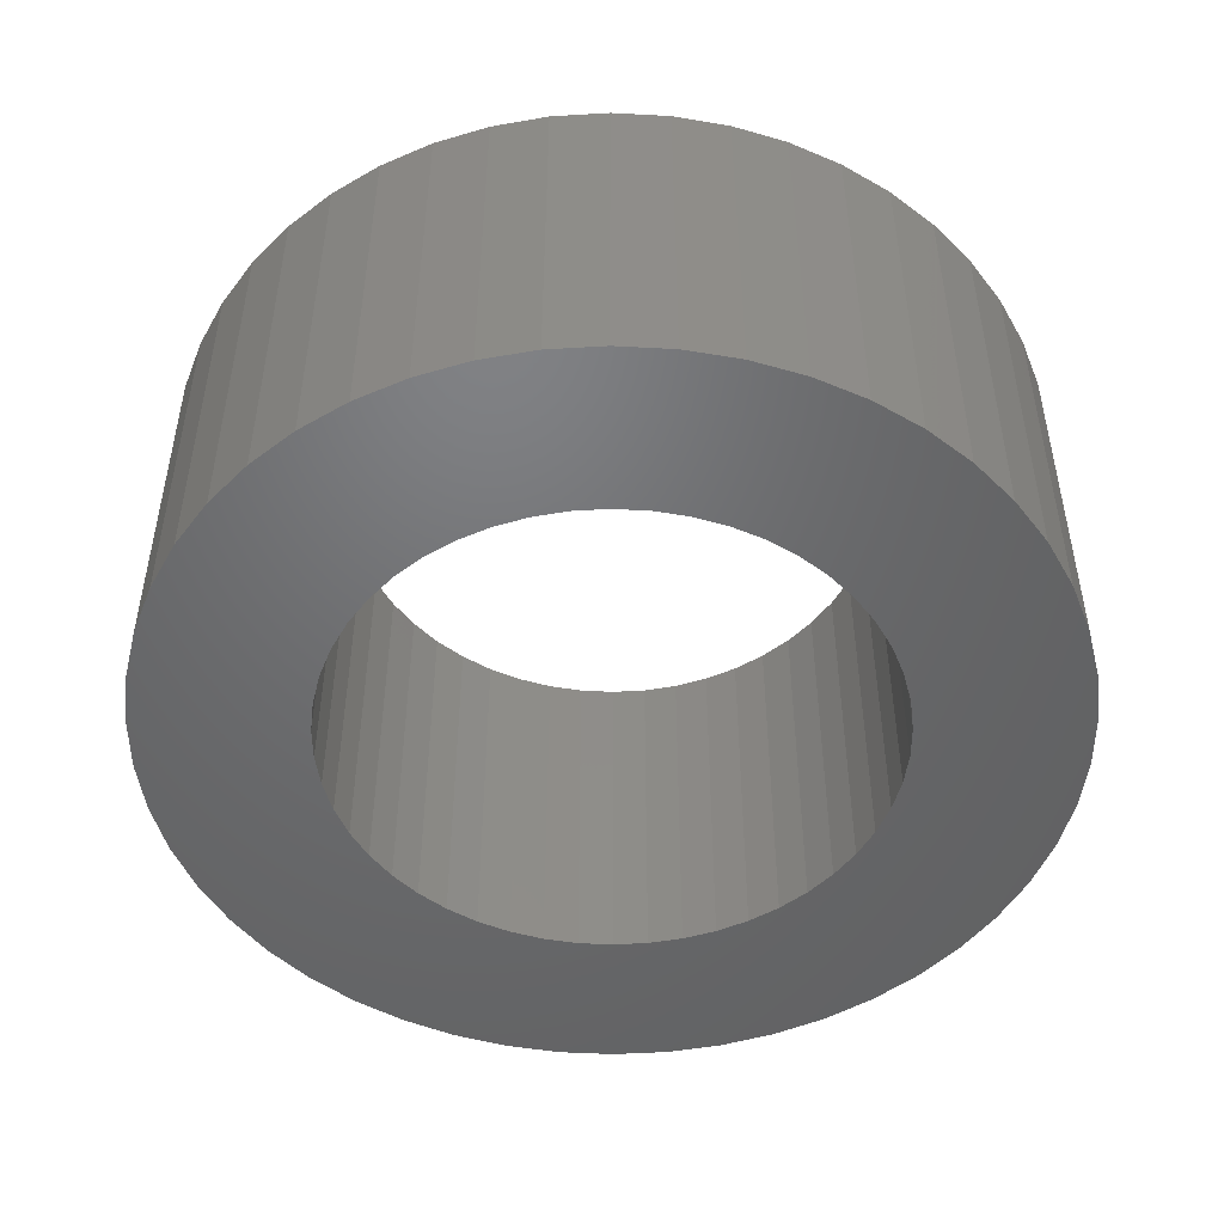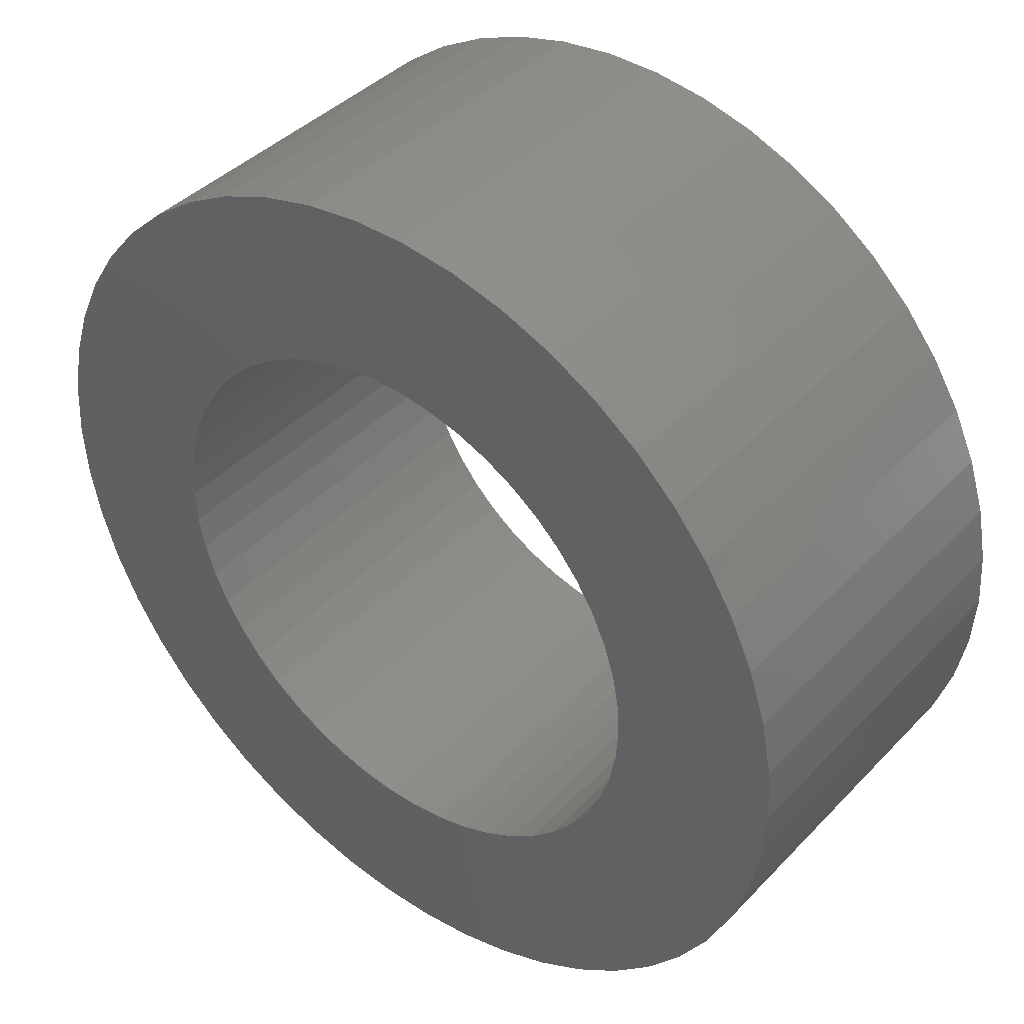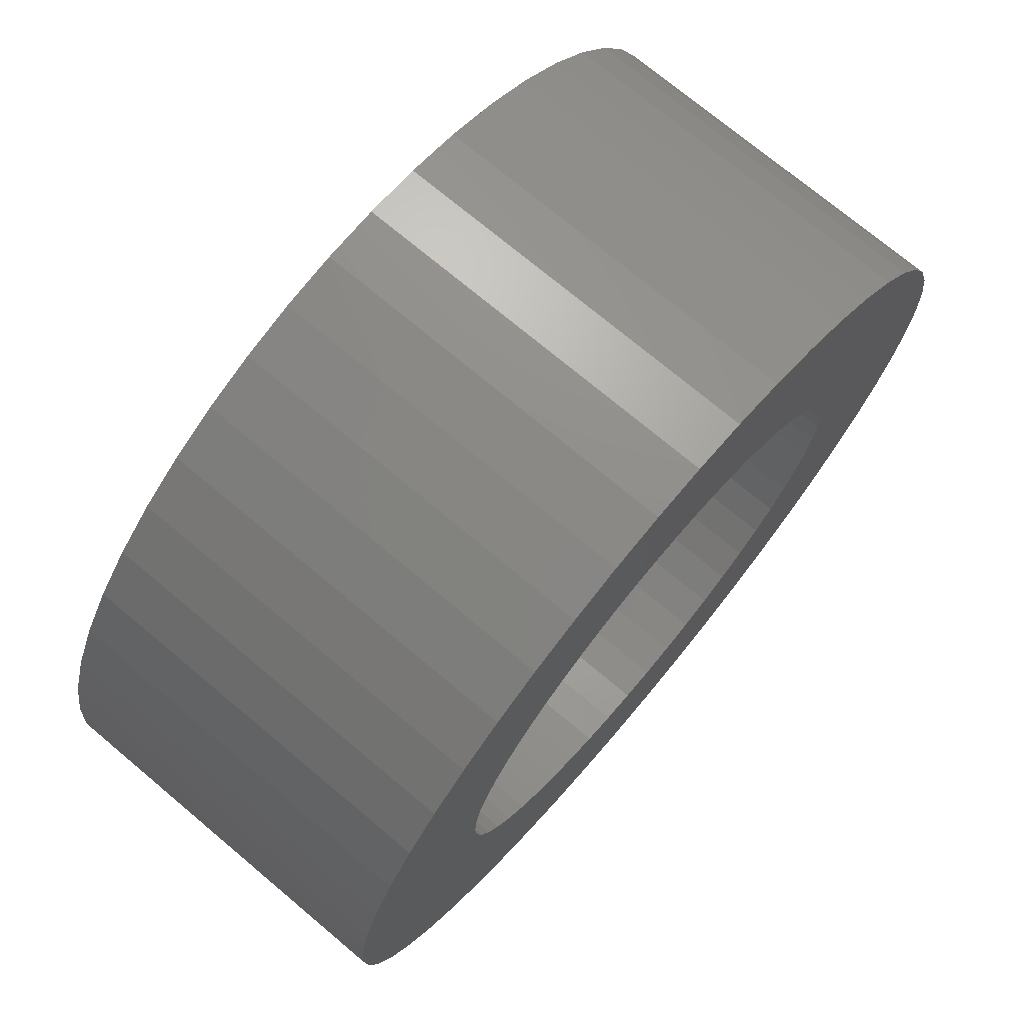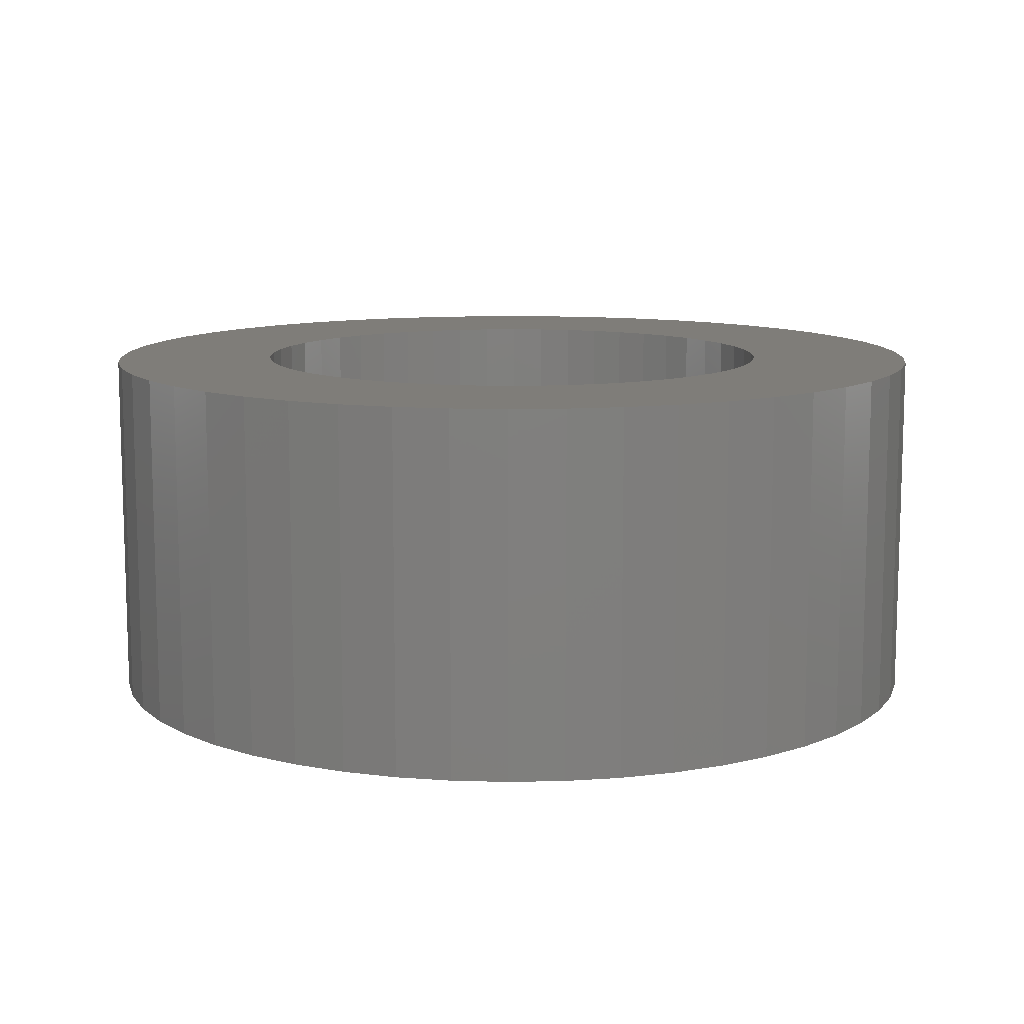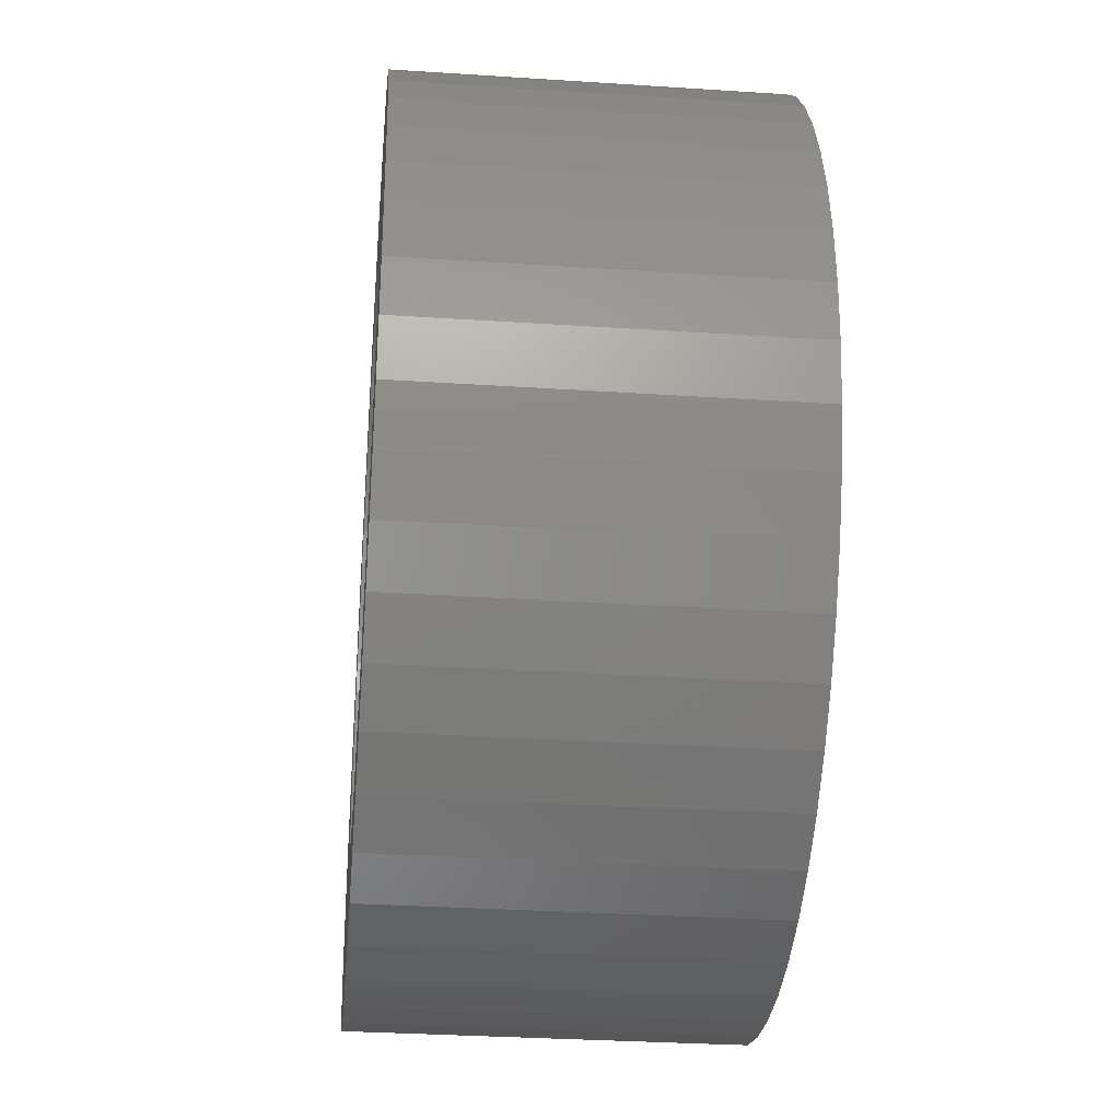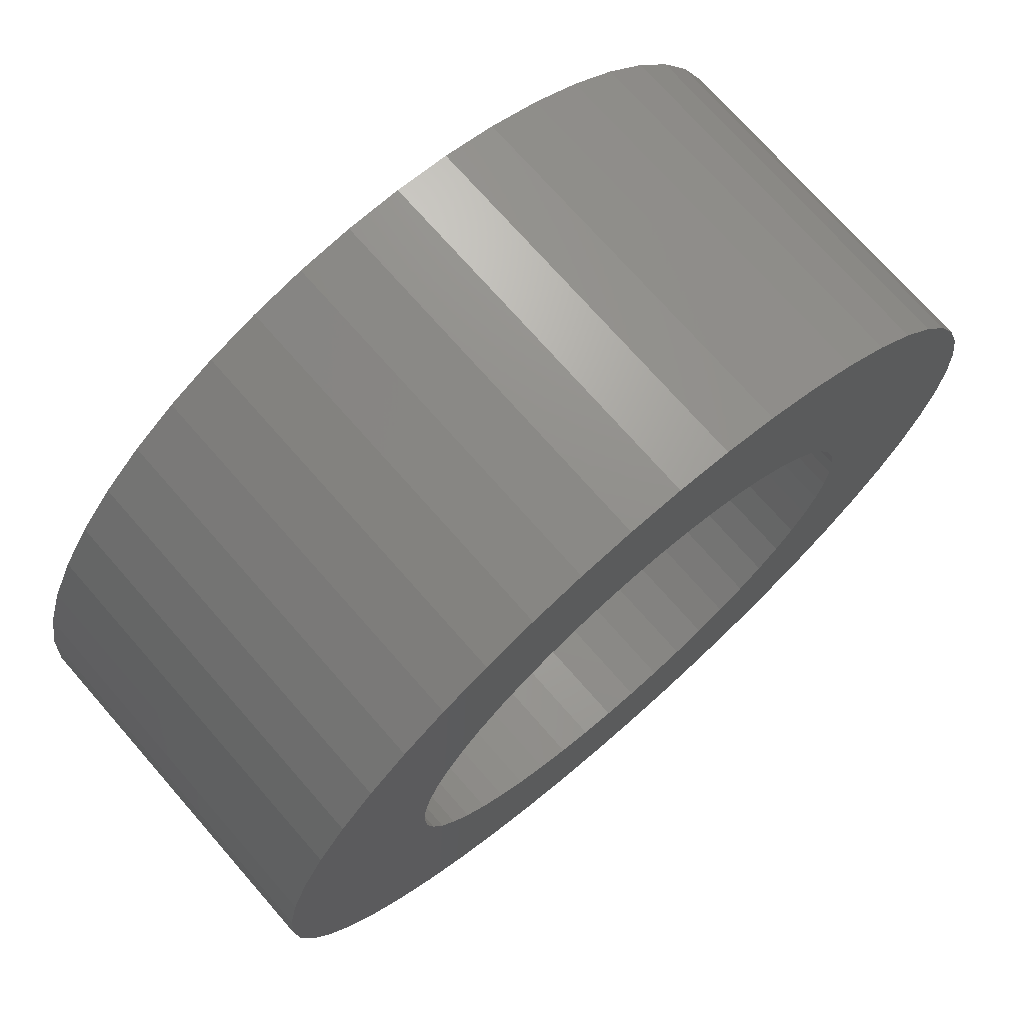
<metadata>
{"format":"stl","ext":"stl","renderer":"f3d","projection":"perspective","resolution":1024,"background":"white","views":[{"elev":-49.0,"azim":-75.4,"up":"+Z"},{"elev":40.7,"azim":38.9,"up":"+Y"},{"elev":73.1,"azim":-50.0,"up":"+Y"},{"elev":10.8,"azim":-125.5,"up":"+Z"},{"elev":-31.8,"azim":84.7,"up":"+Y"},{"elev":72.6,"azim":-41.2,"up":"+Y"}]}
</metadata>
<code>
# stl→obj: 200 verts, 400 faces
v 14.5 0 6
v 14.39 1.817 -6
v 14.39 1.817 6
v 14.5 0 -6
v -14.5 0 -6
v -14.39 1.817 6
v -14.39 1.817 -6
v -14.5 0 6
v 0.9105 14.47 -6
v -0.9105 14.47 6
v 0.9105 14.47 6
v -0.9105 14.47 -6
v -0.9105 -14.47 -6
v 0.9105 -14.47 6
v -0.9105 -14.47 6
v 0.9105 -14.47 -6
v 10.57 9.926 -6
v 9.243 11.17 6
v 10.57 9.926 6
v 9.243 11.17 -6
v -9.243 11.17 -6
v -10.57 9.926 6
v -9.243 11.17 6
v -10.57 9.926 -6
v -4.481 13.79 -6
v -6.174 13.12 6
v -4.481 13.79 6
v -6.174 13.12 -6
v 13.48 5.338 6
v 12.71 6.985 -6
v 12.71 6.985 6
v 13.48 5.338 -6
v 14.04 3.606 -6
v 14.04 3.606 6
v 6.174 13.12 -6
v 4.481 13.79 6
v 6.174 13.12 6
v 4.481 13.79 -6
v 2.717 14.24 6
v 2.717 14.24 -6
v 7.769 12.24 -6
v 7.769 12.24 6
v -13.48 5.338 -6
v -12.71 6.985 6
v -12.71 6.985 -6
v -13.48 5.338 6
v -14.04 3.606 -6
v -14.04 3.606 6
v -2.717 14.24 6
v -2.717 14.24 -6
v 2.717 -14.24 6
v 2.717 -14.24 -6
v 11.73 8.523 6
v 11.73 8.523 -6
v -11.73 8.523 6
v -11.73 8.523 -6
v 9 0 6
v 8.929 1.128 6
v 14.39 -1.817 6
v 8.717 2.238 6
v 8.929 -1.128 6
v 8.368 3.313 6
v 14.04 -3.606 6
v 7.887 4.336 6
v 8.717 -2.238 6
v 7.281 5.29 6
v 13.48 -5.338 6
v 6.561 6.161 6
v 8.368 -3.313 6
v 12.71 -6.985 6
v 5.737 6.935 6
v 4.822 7.599 6
v 3.832 8.143 6
v 2.781 8.56 6
v 1.686 8.841 6
v 0.5651 8.982 6
v -0.5651 8.982 6
v -1.686 8.841 6
v -2.781 8.56 6
v -3.832 8.143 6
v -4.822 7.599 6
v -7.769 12.24 6
v -5.737 6.935 6
v -6.561 6.161 6
v -7.281 5.29 6
v -7.887 4.336 6
v -8.368 3.313 6
v 7.887 -4.336 6
v 11.73 -8.523 6
v 7.281 -5.29 6
v 10.57 -9.926 6
v 6.561 -6.161 6
v 9.243 -11.17 6
v 5.737 -6.935 6
v 7.769 -12.24 6
v 4.822 -7.599 6
v 6.174 -13.12 6
v 3.832 -8.143 6
v 4.481 -13.79 6
v 2.781 -8.56 6
v 1.686 -8.841 6
v 0.5651 -8.982 6
v -0.5651 -8.982 6
v -1.686 -8.841 6
v -2.717 -14.24 6
v -2.781 -8.56 6
v -4.481 -13.79 6
v -3.832 -8.143 6
v -6.174 -13.12 6
v -4.822 -7.599 6
v -7.769 -12.24 6
v -5.737 -6.935 6
v -9.243 -11.17 6
v -6.561 -6.161 6
v -10.57 -9.926 6
v -7.281 -5.29 6
v -11.73 -8.523 6
v -7.887 -4.336 6
v -12.71 -6.985 6
v -8.368 -3.313 6
v -13.48 -5.338 6
v -8.717 -2.238 6
v -14.04 -3.606 6
v -8.929 -1.128 6
v -14.39 -1.817 6
v -9 0 6
v -8.717 2.238 6
v -8.929 1.128 6
v -7.769 12.24 -6
v 14.39 -1.817 -6
v 14.04 -3.606 -6
v -12.71 -6.985 -6
v -13.48 -5.338 -6
v -11.73 -8.523 -6
v 9 0 -6
v 8.929 -1.128 -6
v 8.717 -2.238 -6
v 13.48 -5.338 -6
v 8.929 1.128 -6
v 8.368 -3.313 -6
v 12.71 -6.985 -6
v 7.887 -4.336 -6
v 11.73 -8.523 -6
v 8.717 2.238 -6
v 7.281 -5.29 -6
v 10.57 -9.926 -6
v 6.561 -6.161 -6
v 9.243 -11.17 -6
v 8.368 3.313 -6
v 5.737 -6.935 -6
v 7.769 -12.24 -6
v 4.822 -7.599 -6
v 6.174 -13.12 -6
v 3.832 -8.143 -6
v 4.481 -13.79 -6
v 2.781 -8.56 -6
v 1.686 -8.841 -6
v 0.5651 -8.982 -6
v -0.5651 -8.982 -6
v -1.686 -8.841 -6
v -2.717 -14.24 -6
v -2.781 -8.56 -6
v -4.481 -13.79 -6
v -3.832 -8.143 -6
v -6.174 -13.12 -6
v -4.822 -7.599 -6
v -7.769 -12.24 -6
v -5.737 -6.935 -6
v -9.243 -11.17 -6
v -6.561 -6.161 -6
v -10.57 -9.926 -6
v -7.281 -5.29 -6
v -7.887 -4.336 -6
v -8.368 -3.313 -6
v 7.887 4.336 -6
v 7.281 5.29 -6
v 6.561 6.161 -6
v 5.737 6.935 -6
v 4.822 7.599 -6
v 3.832 8.143 -6
v 2.781 8.56 -6
v 1.686 8.841 -6
v 0.5651 8.982 -6
v -0.5651 8.982 -6
v -1.686 8.841 -6
v -2.781 8.56 -6
v -3.832 8.143 -6
v -4.822 7.599 -6
v -5.737 6.935 -6
v -6.561 6.161 -6
v -7.281 5.29 -6
v -7.887 4.336 -6
v -8.368 3.313 -6
v -8.717 2.238 -6
v -8.929 1.128 -6
v -9 0 -6
v -8.717 -2.238 -6
v -14.04 -3.606 -6
v -8.929 -1.128 -6
v -14.39 -1.817 -6
f 1 2 3
f 2 1 4
f 5 6 7
f 6 5 8
f 9 10 11
f 10 9 12
f 13 14 15
f 14 13 16
f 17 18 19
f 18 17 20
f 21 22 23
f 22 21 24
f 25 26 27
f 26 25 28
f 29 30 31
f 30 29 32
f 3 33 34
f 33 3 2
f 35 36 37
f 36 35 38
f 38 39 36
f 39 38 40
f 41 37 42
f 37 41 35
f 43 44 45
f 44 43 46
f 47 46 43
f 46 47 48
f 12 49 10
f 49 12 50
f 16 51 14
f 51 16 52
f 34 32 29
f 32 34 33
f 53 17 19
f 17 53 54
f 31 54 53
f 54 31 30
f 40 11 39
f 11 40 9
f 20 42 18
f 42 20 41
f 45 55 56
f 55 45 44
f 56 22 24
f 22 56 55
f 7 48 47
f 48 7 6
f 57 1 3
f 58 3 34
f 1 57 59
f 60 34 29
f 61 59 57
f 62 29 31
f 59 61 63
f 64 31 53
f 65 63 61
f 66 53 19
f 63 65 67
f 68 19 18
f 69 67 65
f 67 69 70
f 3 58 57
f 34 60 58
f 29 62 60
f 31 64 62
f 71 18 42
f 53 66 64
f 19 68 66
f 72 42 37
f 18 71 68
f 42 72 71
f 73 37 36
f 37 73 72
f 36 74 73
f 39 74 36
f 39 75 74
f 11 75 39
f 11 76 75
f 11 77 76
f 10 77 11
f 10 78 77
f 49 78 10
f 49 79 78
f 27 79 49
f 79 27 80
f 26 80 27
f 80 26 81
f 82 81 26
f 81 82 83
f 23 83 82
f 83 23 84
f 22 84 23
f 84 22 85
f 55 85 22
f 85 55 86
f 86 44 87
f 44 86 55
f 88 70 69
f 70 88 89
f 90 89 88
f 89 90 91
f 92 91 90
f 91 92 93
f 94 93 92
f 93 94 95
f 96 95 94
f 95 96 97
f 98 97 96
f 97 98 99
f 100 99 98
f 100 51 99
f 101 51 100
f 101 14 51
f 102 14 101
f 103 14 102
f 103 15 14
f 104 15 103
f 104 105 15
f 106 105 104
f 107 106 108
f 106 107 105
f 109 108 110
f 111 110 112
f 108 109 107
f 113 112 114
f 115 114 116
f 110 111 109
f 117 116 118
f 119 118 120
f 121 120 122
f 123 122 124
f 112 113 111
f 125 124 126
f 46 87 44
f 87 46 127
f 114 115 113
f 48 127 46
f 116 117 115
f 127 48 128
f 118 119 117
f 6 128 48
f 120 121 119
f 128 6 126
f 122 123 121
f 8 126 6
f 124 125 123
f 126 8 125
f 28 82 26
f 82 28 129
f 129 23 82
f 23 129 21
f 50 27 49
f 27 50 25
f 59 4 1
f 4 59 130
f 63 130 59
f 130 63 131
f 132 121 133
f 121 132 119
f 134 119 132
f 119 134 117
f 135 4 130
f 136 130 131
f 4 135 2
f 137 131 138
f 139 2 135
f 140 138 141
f 2 139 33
f 142 141 143
f 144 33 139
f 145 143 146
f 33 144 32
f 147 146 148
f 149 32 144
f 32 149 30
f 130 136 135
f 131 137 136
f 138 140 137
f 141 142 140
f 150 148 151
f 143 145 142
f 146 147 145
f 152 151 153
f 148 150 147
f 151 152 150
f 154 153 155
f 153 154 152
f 155 156 154
f 52 156 155
f 52 157 156
f 16 157 52
f 16 158 157
f 16 159 158
f 13 159 16
f 13 160 159
f 161 160 13
f 161 162 160
f 163 162 161
f 162 163 164
f 165 164 163
f 164 165 166
f 167 166 165
f 166 167 168
f 169 168 167
f 168 169 170
f 171 170 169
f 170 171 172
f 134 172 171
f 172 134 173
f 173 132 174
f 132 173 134
f 175 30 149
f 30 175 54
f 176 54 175
f 54 176 17
f 177 17 176
f 17 177 20
f 178 20 177
f 20 178 41
f 179 41 178
f 41 179 35
f 180 35 179
f 35 180 38
f 181 38 180
f 181 40 38
f 182 40 181
f 182 9 40
f 183 9 182
f 184 9 183
f 184 12 9
f 185 12 184
f 185 50 12
f 186 50 185
f 25 186 187
f 186 25 50
f 28 187 188
f 129 188 189
f 187 28 25
f 21 189 190
f 24 190 191
f 188 129 28
f 56 191 192
f 45 192 193
f 43 193 194
f 47 194 195
f 189 21 129
f 7 195 196
f 133 174 132
f 174 133 197
f 190 24 21
f 198 197 133
f 191 56 24
f 197 198 199
f 192 45 56
f 200 199 198
f 193 43 45
f 199 200 196
f 194 47 43
f 5 196 200
f 195 7 47
f 196 5 7
f 153 95 97
f 95 153 151
f 70 138 67
f 138 70 141
f 171 117 134
f 117 171 115
f 133 123 198
f 123 133 121
f 148 91 93
f 91 148 146
f 155 97 99
f 97 155 153
f 52 99 51
f 99 52 155
f 89 141 70
f 141 89 143
f 91 143 89
f 143 91 146
f 67 131 63
f 131 67 138
f 165 107 109
f 107 165 163
f 163 105 107
f 105 163 161
f 198 125 200
f 125 198 123
f 200 8 5
f 8 200 125
f 151 93 95
f 93 151 148
f 167 109 111
f 109 167 165
f 169 111 113
f 111 169 167
f 171 113 115
f 113 171 169
f 161 15 105
f 15 161 13
f 135 58 139
f 58 135 57
f 126 195 128
f 195 126 196
f 184 76 77
f 76 184 183
f 158 103 102
f 103 158 159
f 178 68 71
f 68 178 177
f 190 83 84
f 83 190 189
f 187 79 80
f 79 187 186
f 140 65 137
f 65 140 69
f 149 64 175
f 64 149 62
f 139 60 144
f 60 139 58
f 175 66 176
f 66 175 64
f 181 73 74
f 73 181 180
f 182 74 75
f 74 182 181
f 180 72 73
f 72 180 179
f 87 192 86
f 192 87 193
f 127 193 87
f 193 127 194
f 186 78 79
f 78 186 185
f 157 102 101
f 102 157 158
f 144 62 149
f 62 144 60
f 176 68 177
f 68 176 66
f 183 75 76
f 75 183 182
f 179 71 72
f 71 179 178
f 86 191 85
f 191 86 192
f 85 190 84
f 190 85 191
f 128 194 127
f 194 128 195
f 188 80 81
f 80 188 187
f 189 81 83
f 81 189 188
f 185 77 78
f 77 185 184
f 136 57 135
f 57 136 61
f 147 90 145
f 90 147 92
f 142 69 140
f 69 142 88
f 137 61 136
f 61 137 65
f 147 94 92
f 94 147 150
f 145 88 142
f 88 145 90
f 160 106 104
f 106 160 162
f 116 173 118
f 173 116 172
f 120 197 122
f 197 120 174
f 154 100 98
f 100 154 156
f 156 101 100
f 101 156 157
f 159 104 103
f 104 159 160
f 162 108 106
f 108 162 164
f 168 114 112
f 114 168 170
f 114 172 116
f 172 114 170
f 118 174 120
f 174 118 173
f 122 199 124
f 199 122 197
f 124 196 126
f 196 124 199
f 150 96 94
f 96 150 152
f 152 98 96
f 98 152 154
f 166 112 110
f 112 166 168
f 164 110 108
f 110 164 166

</code>
